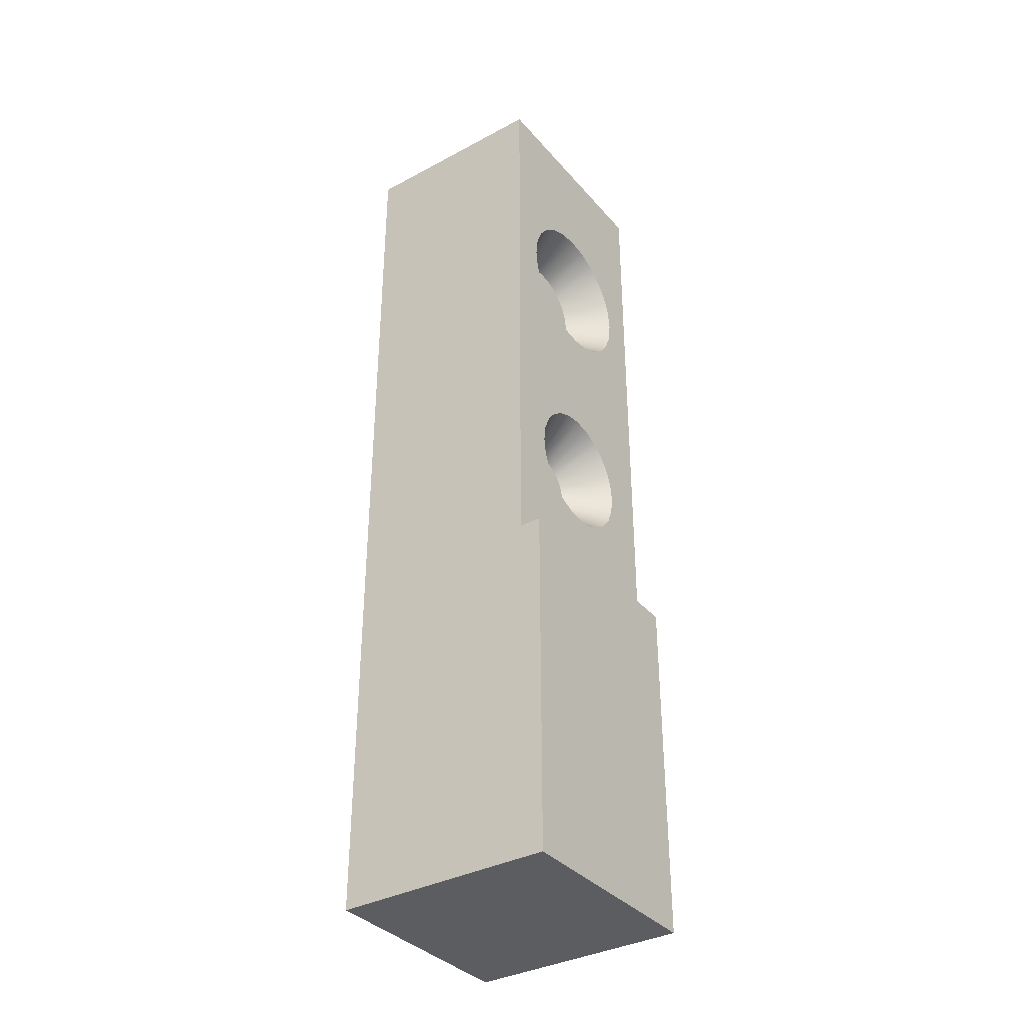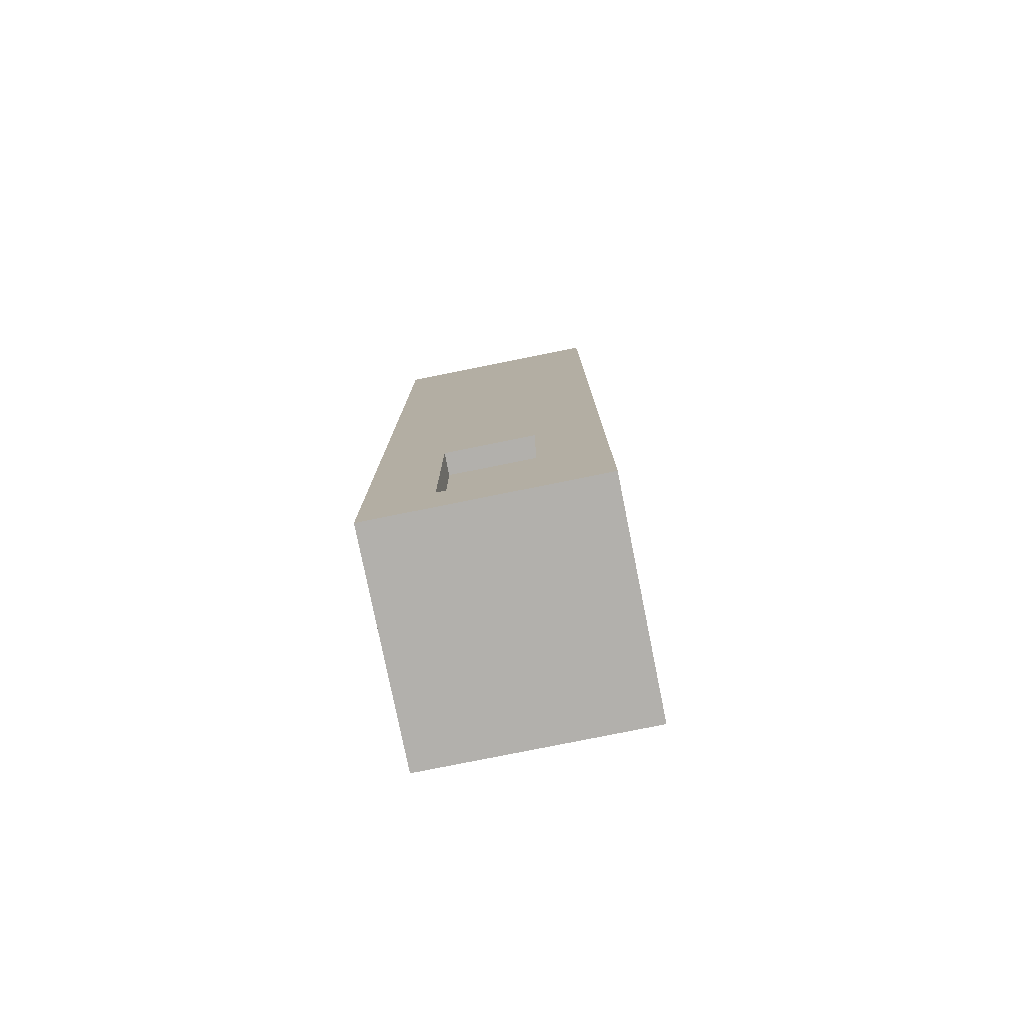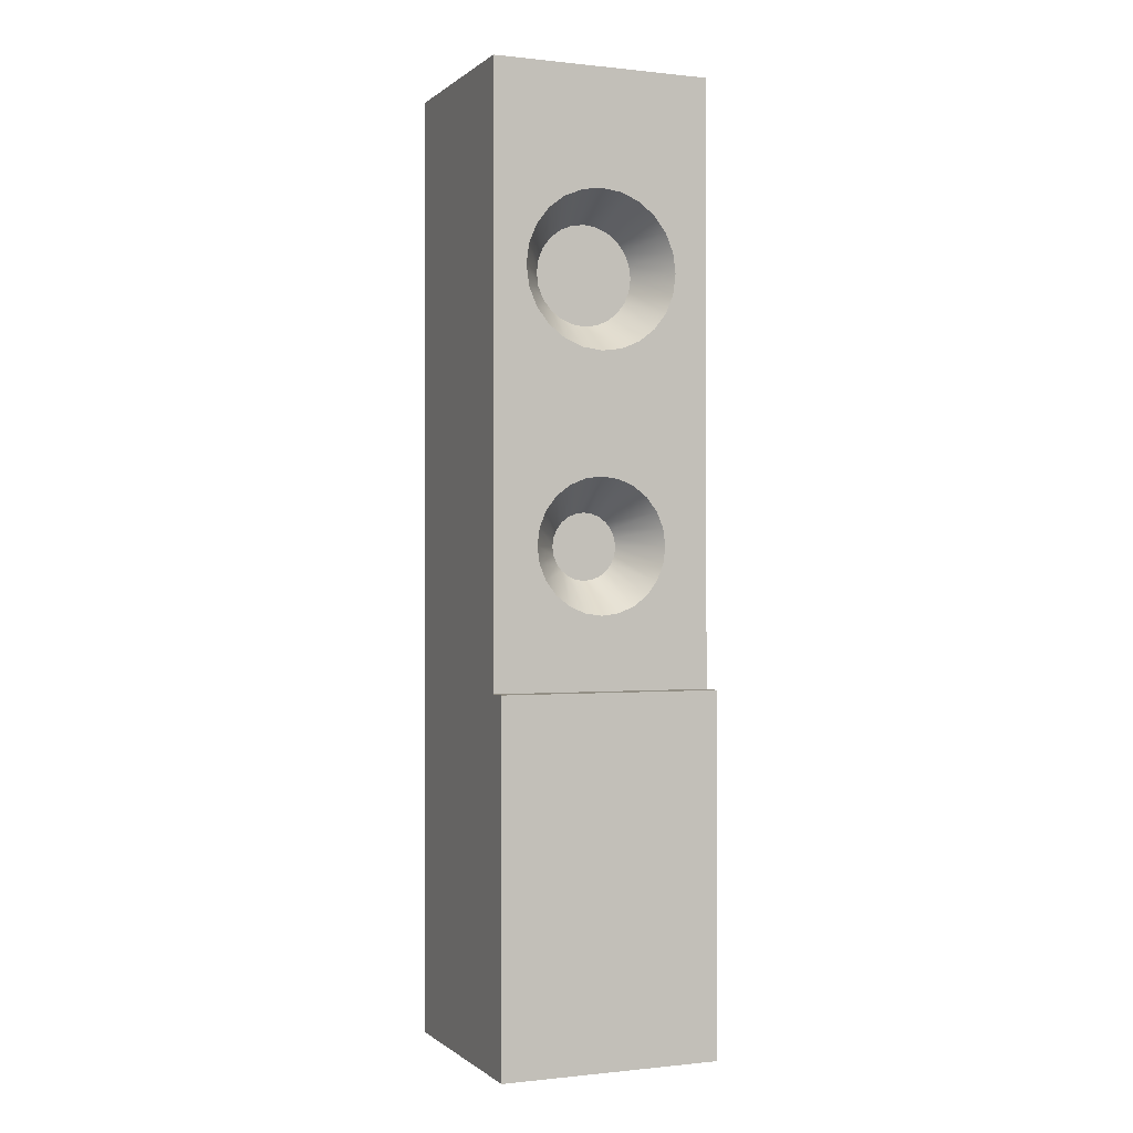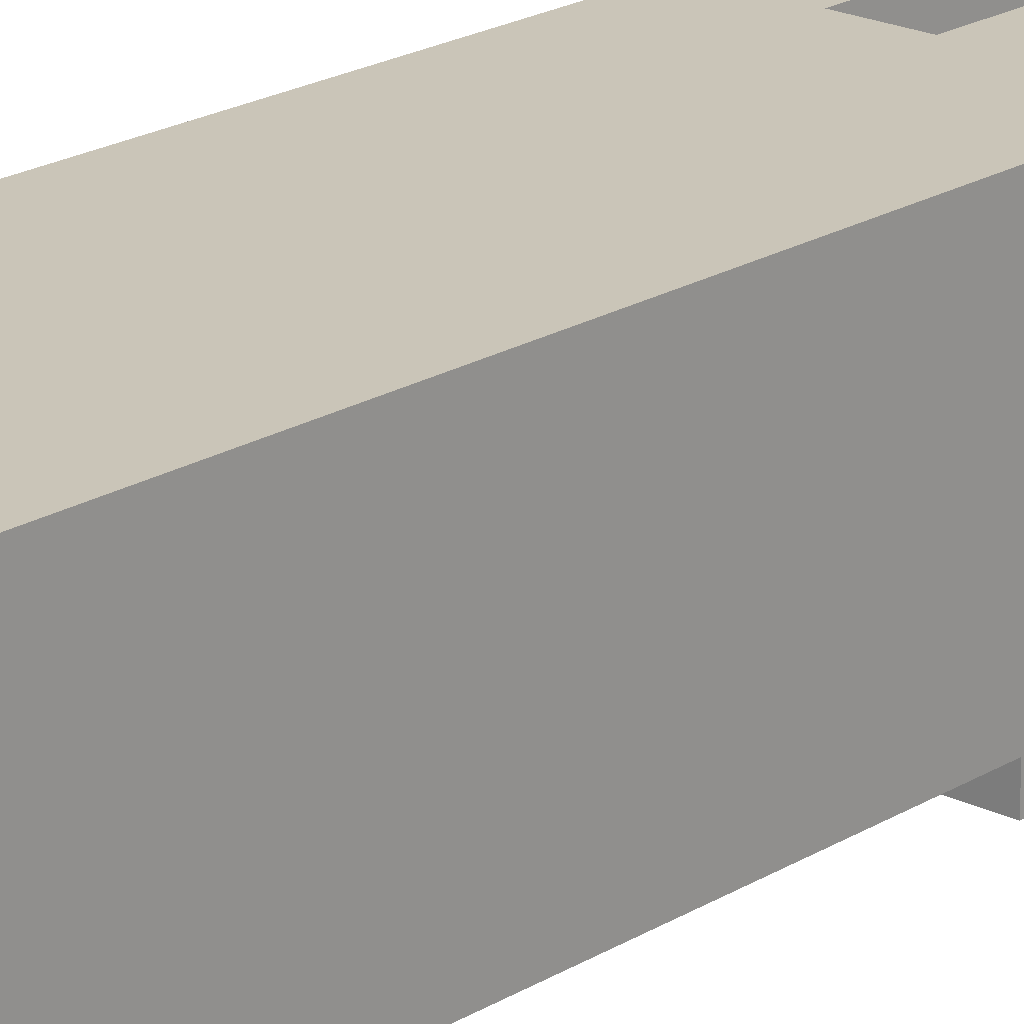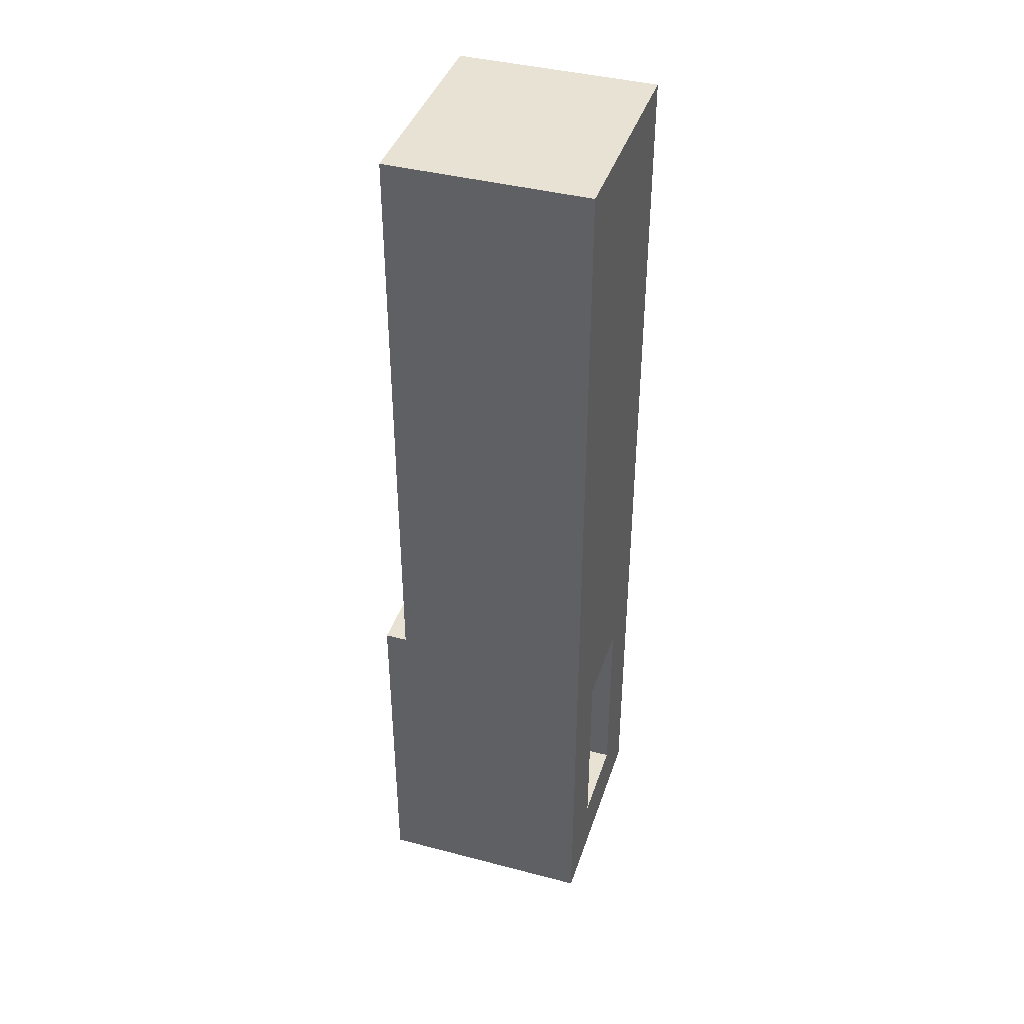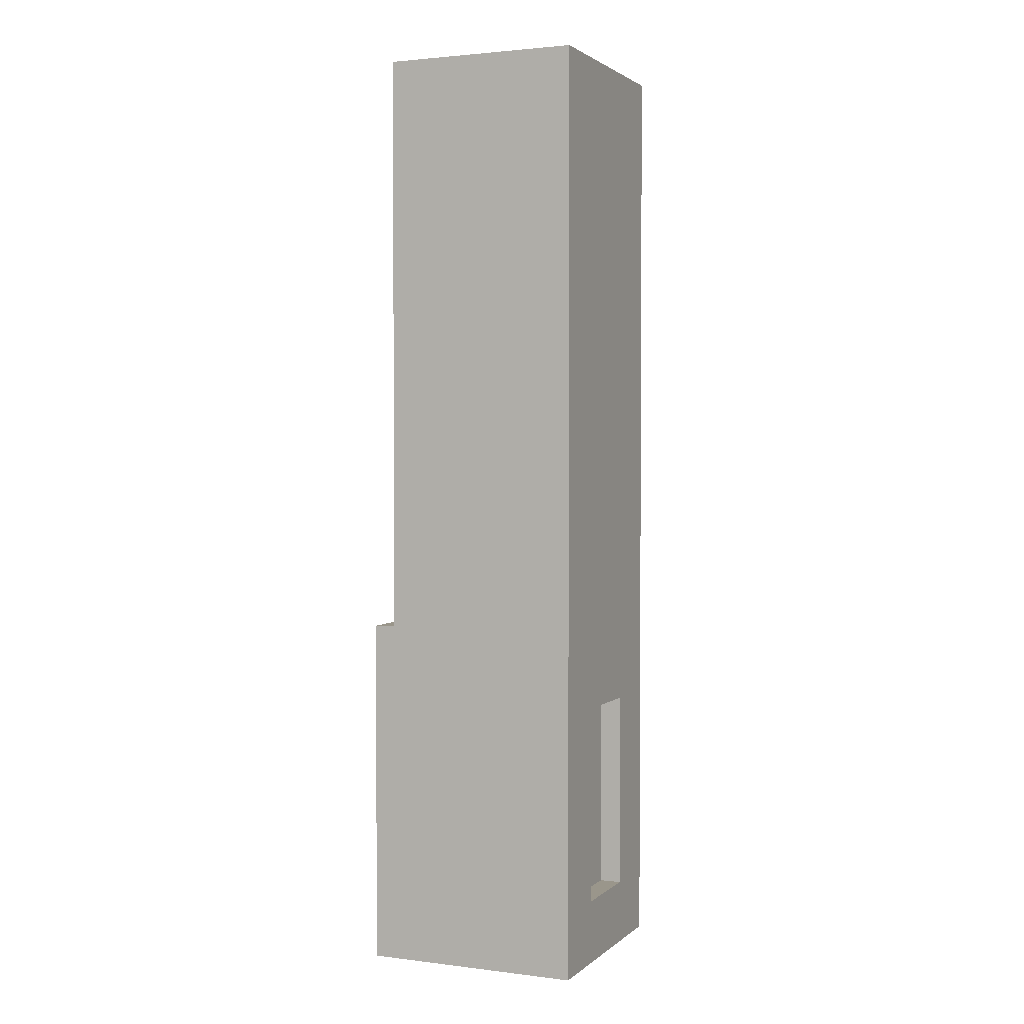
<metadata>
{"format":"obj","ext":"obj","renderer":"f3d","projection":"perspective","resolution":1024,"background":"white","views":[{"elev":-35.9,"azim":125.1,"up":"+Y"},{"elev":-78.6,"azim":11.4,"up":"+Y"},{"elev":-0.3,"azim":157.4,"up":"+Y"},{"elev":20.5,"azim":-137.9,"up":"+Z"},{"elev":40.7,"azim":-72.3,"up":"+Y"},{"elev":2.3,"azim":-66.6,"up":"+Y"}]}
</metadata>
<code>
g speaker
v -1.48 1.692e-16 1.48
v -0.4413 0.4413 1.48
v 1.083e-14 1.692e-16 1.48
v 1.083e-14 6.364 1.48
v -0.4413 1.815 1.48
v -1.039 1.815 1.48
v -1.039 0.4413 1.48
v -1.48 6.364 1.48
v -1.48 1.692e-16 3.61e-15
v -1.48 2.384 3.61e-15
v -1.48 2.384 0.148
v -1.48 6.364 0.148
v 1.083e-14 6.364 0.148
v 1.083e-14 2.384 0.148
v 1.083e-14 1.692e-16 3.61e-15
v 1.083e-14 2.384 3.61e-15
v -0.518 3.693 0.148
v -0.6251 3.738 0.148
v -0.629 3.501 0.444
v -0.6825 3.523 0.444
v -0.296 3.309 0.148
v -0.3111 3.424 0.148
v -0.518 3.309 0.444
v -0.5256 3.366 0.444
v -0.3555 3.087 0.148
v -0.3111 3.194 0.148
v -0.5477 3.198 0.444
v -0.5256 3.251 0.444
v -0.851 3.117 0.444
v -0.897 3.152 0.444
v -0.962 2.924 0.148
v -1.054 2.995 0.148
v -0.3555 3.531 0.148
v -0.426 3.623 0.148
v -0.5477 3.42 0.444
v -0.583 3.466 0.444
v -0.7975 3.094 0.444
v -0.8549 2.88 0.148
v -1.184 3.309 0.148
v -1.169 3.194 0.148
v -0.962 3.309 0.444
v -0.9544 3.251 0.444
v -1.125 3.087 0.148
v -0.9323 3.198 0.444
v -0.74 2.865 0.148
v -1.169 3.424 0.148
v -1.125 3.531 0.148
v -1.054 3.623 0.148
v -1.24 4.938 0.148
v -0.962 3.693 0.148
v -0.8549 3.738 0.148
v -1.189 4.813 0.148
v -0.74 3.753 0.148
v -1.106 4.706 0.148
v -0.999 4.624 0.148
v -0.8741 4.572 0.148
v -0.74 4.554 0.148
v -1.258 5.072 0.148
v -1.24 5.206 0.148
v -1.189 5.331 0.148
v -1.106 5.439 0.148
v -0.999 5.521 0.148
v -0.8741 5.573 0.148
v -0.74 5.59 0.148
v -0.6059 4.572 0.148
v -0.481 4.624 0.148
v -0.3737 4.706 0.148
v -0.2914 4.813 0.148
v -0.6059 5.573 0.148
v -0.481 5.521 0.148
v -0.3737 5.439 0.148
v -0.2914 5.331 0.148
v -0.2397 5.206 0.148
v -0.222 5.072 0.148
v -0.2397 4.938 0.148
v -0.426 2.995 0.148
v -0.518 2.924 0.148
v -0.6251 2.88 0.148
v -0.74 4.741 0.444
v -0.6542 4.752 0.444
v -0.8258 4.752 0.444
v -0.9058 4.785 0.444
v -0.5742 4.785 0.444
v -0.9744 4.838 0.444
v -0.5056 4.838 0.444
v -1.027 4.907 0.444
v -0.4529 4.907 0.444
v -1.06 4.987 0.444
v -0.4198 4.987 0.444
v -0.4085 5.072 0.444
v -1.072 5.072 0.444
v -1.06 5.158 0.444
v -0.4198 5.158 0.444
v -1.027 5.238 0.444
v -0.4529 5.238 0.444
v -0.9744 5.307 0.444
v -0.5056 5.307 0.444
v -0.9058 5.359 0.444
v -0.5742 5.359 0.444
v -0.6542 5.393 0.444
v -0.8258 5.393 0.444
v -0.74 5.404 0.444
v -0.74 3.087 0.444
v -0.6825 3.094 0.444
v -0.629 3.117 0.444
v -0.583 3.152 0.444
v -0.9544 3.366 0.444
v -0.9323 3.42 0.444
v -0.897 3.466 0.444
v -0.851 3.501 0.444
v -0.7975 3.523 0.444
v -0.74 3.531 0.444
v -0.4413 0.4413 1.332
v -1.039 0.4413 1.332
v -0.4413 1.815 1.332
v -1.039 1.815 1.332
f 2 1 3
f 3 4 2
f 4 5 2
f 4 6 5
f 1 2 7
f 7 8 1
f 7 6 8
f 6 4 8
f 10 9 1
f 1 11 10
f 1 12 11
f 1 8 12
f 4 13 12
f 12 8 4
f 14 13 4
f 14 4 3
f 14 3 15
f 15 16 14
f 15 9 10
f 10 16 15
f 18 17 19
f 19 20 18
f 22 21 23
f 23 24 22
f 26 25 27
f 27 28 26
f 30 29 31
f 31 32 30
f 34 33 35
f 35 36 34
f 29 37 38
f 38 31 29
f 40 39 41
f 41 42 40
f 32 43 44
f 44 30 32
f 43 40 42
f 42 44 43
f 31 14 11
f 11 32 31
f 11 43 32
f 11 40 43
f 11 39 40
f 11 12 39
f 31 38 14
f 38 45 14
f 12 46 39
f 12 47 46
f 12 48 47
f 12 49 48
f 49 50 48
f 49 51 50
f 49 52 51
f 52 53 51
f 52 54 53
f 54 55 53
f 55 56 53
f 56 57 53
f 12 58 49
f 12 59 58
f 12 60 59
f 12 61 60
f 12 62 61
f 12 63 62
f 12 64 63
f 53 57 65
f 53 65 66
f 53 66 67
f 53 67 68
f 64 12 13
f 69 64 13
f 70 69 13
f 71 70 13
f 72 71 13
f 73 72 13
f 74 73 13
f 75 74 13
f 34 75 13
f 33 34 13
f 22 33 13
f 21 22 13
f 21 13 14
f 14 26 21
f 14 25 26
f 14 76 25
f 14 77 76
f 14 78 77
f 14 45 78
f 34 17 75
f 17 18 75
f 18 68 75
f 18 53 68
f 14 16 10
f 10 11 14
f 80 79 81
f 81 82 80
f 82 83 80
f 82 84 83
f 84 85 83
f 84 86 85
f 86 87 85
f 86 88 87
f 88 89 87
f 88 90 89
f 88 91 90
f 91 92 90
f 92 93 90
f 92 94 93
f 94 95 93
f 94 96 95
f 96 97 95
f 96 98 97
f 98 99 97
f 98 100 99
f 98 101 100
f 101 102 100
f 104 103 37
f 37 29 104
f 29 105 104
f 29 30 105
f 30 106 105
f 30 27 106
f 30 44 27
f 44 42 27
f 42 28 27
f 42 23 28
f 42 41 23
f 41 107 23
f 107 24 23
f 107 108 24
f 108 35 24
f 108 109 35
f 109 36 35
f 109 110 36
f 110 19 36
f 110 111 19
f 111 20 19
f 111 112 20
f 72 73 93
f 93 95 72
f 71 72 95
f 95 97 71
f 63 101 98
f 98 62 63
f 64 69 100
f 100 102 64
f 69 70 99
f 99 100 69
f 73 74 90
f 90 93 73
f 83 66 65
f 65 80 83
f 15 3 1
f 1 9 15
f 74 75 89
f 89 90 74
f 68 67 85
f 85 87 68
f 75 68 87
f 87 89 75
f 85 67 66
f 66 83 85
f 70 71 97
f 97 99 70
f 82 81 56
f 56 55 82
f 79 57 56
f 56 81 79
f 53 112 111
f 111 51 53
f 54 52 86
f 86 84 54
f 25 76 106
f 106 27 25
f 49 58 91
f 91 88 49
f 80 65 57
f 57 79 80
f 84 82 55
f 55 54 84
f 46 47 108
f 108 107 46
f 106 76 77
f 77 105 106
f 60 61 96
f 96 94 60
f 62 98 96
f 96 61 62
f 39 46 107
f 107 41 39
f 105 77 78
f 78 104 105
f 52 49 88
f 88 86 52
f 63 64 102
f 102 101 63
f 58 59 92
f 92 91 58
f 59 60 94
f 94 92 59
f 51 111 110
f 110 50 51
f 104 78 45
f 45 103 104
f 53 18 20
f 20 112 53
f 33 22 24
f 24 35 33
f 50 110 109
f 109 48 50
f 103 45 38
f 38 37 103
f 17 34 36
f 36 19 17
f 21 26 28
f 28 23 21
f 47 48 109
f 109 108 47
f 114 113 115
f 115 116 114
f 115 5 6
f 6 116 115
f 114 116 6
f 6 7 114
f 2 113 114
f 114 7 2
f 115 113 2
f 2 5 115

</code>
